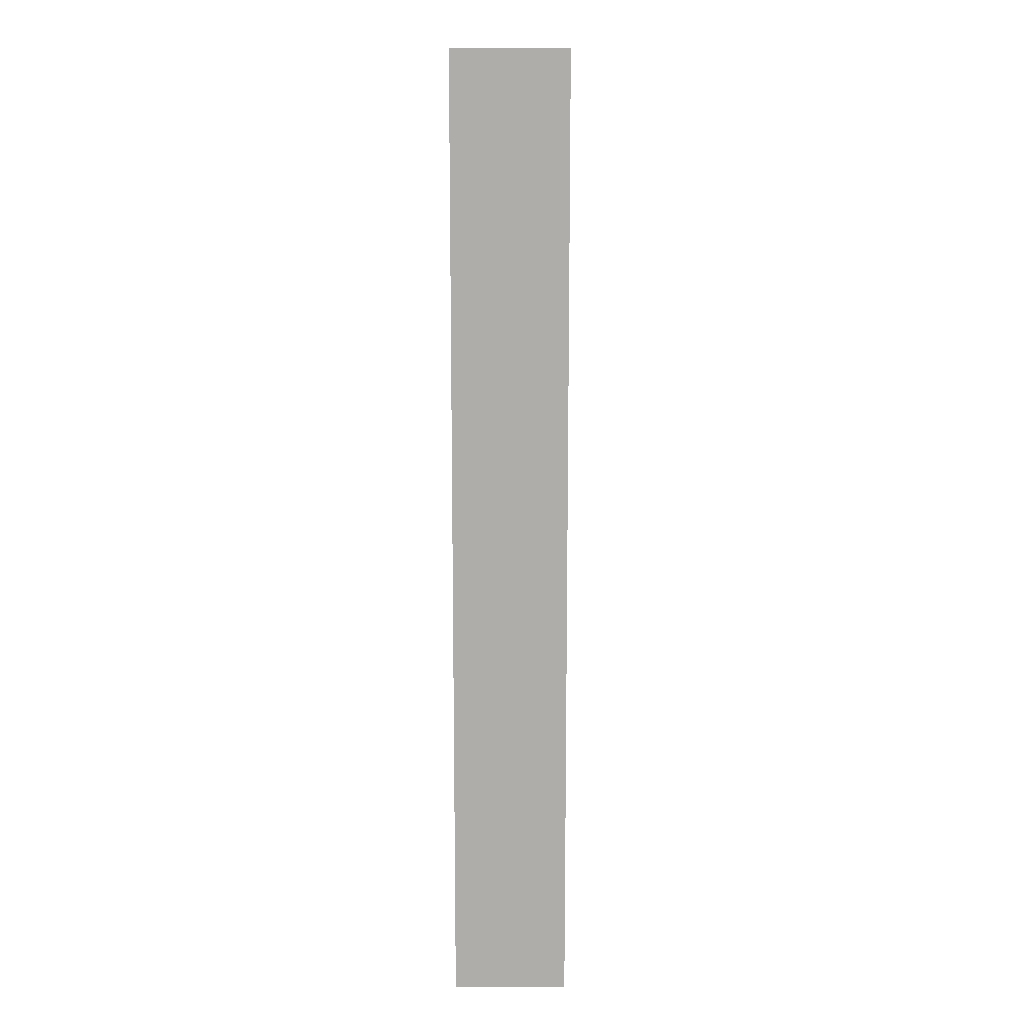
<metadata>
{"format":"obj","ext":"obj","renderer":"f3d","projection":"perspective","resolution":1024,"background":"white","views":[{"elev":12.8,"azim":90.8,"up":"+Z"}]}
</metadata>
<code>
v -0.2928 -0.1132 -0.9495
v 0.2928 -0.1132 -0.9495
v -0.2928 -0.1132 0.9495
v 0.2928 -0.1132 0.9495
v -0.2928 0.1132 -0.9495
v 0.2928 0.1132 -0.9495
v -0.2928 0.1132 0.9495
v 0.2928 0.1132 0.9495
v 0 0.1132 0
v 0.2928 0.1132 0
v 0 0.1132 -0.9495
v -0.2928 0.1132 0
v 0 0.1132 0.9495
v -0.2928 -0.1132 0
v -0.2928 0 0
v -0.2928 0 -0.9495
v -0.2928 0 0.9495
v 0 -0.1132 -0.9495
v 0 -0.1132 0
v 0.2928 -0.1132 0
v 0 -0.1132 0.9495
v 0.2928 0 -0.9495
v 0.2928 0 0
v 0.2928 0 0.9495
v 0 0 0.9495
v 0 0 -0.9495
v -0.1464 0.1132 -0.4747
v 0 0.1132 -0.4747
v -0.1464 0.1132 -0.9495
v 0.1464 0.1132 0.4747
v 0.2928 0.1132 0.4747
v 0.1464 0.1132 0
v 0.2928 0.1132 -0.4747
v 0.1464 0.1132 -0.9495
v 0.1464 0.1132 -0.4747
v -0.2928 0.1132 -0.4747
v -0.1464 0.1132 0
v -0.2928 0.1132 0.4747
v -0.1464 0.1132 0.9495
v -0.1464 0.1132 0.4747
v 0.1464 0.1132 0.9495
v 0 0.1132 0.4747
v -0.2928 -0.1132 -0.4747
v -0.2928 -0.05658 -0.4747
v -0.2928 -0.05658 -0.9495
v -0.2928 -0.1132 0.4747
v -0.2928 -0.05658 0.4747
v -0.2928 -0.05658 0
v -0.2928 0.05658 -0.4747
v -0.2928 0.05658 -0.9495
v -0.2928 0 -0.4747
v -0.2928 -0.05658 0.9495
v -0.2928 0 0.4747
v -0.2928 0.05658 0.9495
v -0.2928 0.05658 0.4747
v -0.2928 0.05658 0
v -0.1464 -0.1132 -0.9495
v -0.1464 -0.1132 -0.4747
v 0.1464 -0.1132 -0.9495
v 0.1464 -0.1132 -0.4747
v 0 -0.1132 -0.4747
v -0.1464 -0.1132 0.4747
v -0.1464 -0.1132 0
v 0.2928 -0.1132 -0.4747
v 0.1464 -0.1132 0
v 0.2928 -0.1132 0.4747
v 0.1464 -0.1132 0.9495
v 0.1464 -0.1132 0.4747
v -0.1464 -0.1132 0.9495
v 0 -0.1132 0.4747
v 0.2928 -0.05658 -0.9495
v 0.2928 0 -0.4747
v 0.2928 -0.05658 -0.4747
v 0.2928 0.05658 -0.9495
v 0.2928 0.05658 -0.4747
v 0.2928 0.05658 0.4747
v 0.2928 0.05658 0
v 0.2928 -0.05658 0
v 0.2928 0.05658 0.9495
v 0.2928 0 0.4747
v 0.2928 -0.05658 0.9495
v 0.2928 -0.05658 0.4747
v 0 -0.05658 0.9495
v -0.1464 -0.05658 0.9495
v 0.1464 -0.05658 0.9495
v 0.1464 0.05658 0.9495
v 0.1464 0 0.9495
v -0.1464 0 0.9495
v 0 0.05658 0.9495
v -0.1464 0.05658 0.9495
v -0.1464 -0.05658 -0.9495
v -0.1464 0.05658 -0.9495
v -0.1464 0 -0.9495
v 0.1464 -0.05658 -0.9495
v 0 -0.05658 -0.9495
v 0.1464 0 -0.9495
v 0 0.05658 -0.9495
v 0.1464 0.05658 -0.9495
v -0.2196 0.1132 -0.7121
v -0.1464 0.1132 -0.7121
v -0.2196 0.1132 -0.9495
v -0.0732 0.1132 -0.2374
v 0 0.1132 -0.2374
v -0.0732 0.1132 -0.4747
v 0 0.1132 -0.7121
v -0.0732 0.1132 -0.9495
v -0.0732 0.1132 -0.7121
v 0.0732 0.1132 0.2374
v 0.1464 0.1132 0.2374
v 0.0732 0.1132 0
v 0.2196 0.1132 0.7121
v 0.2928 0.1132 0.7121
v 0.2196 0.1132 0.4747
v 0.2928 0.1132 0.2374
v 0.2196 0.1132 0
v 0.2196 0.1132 0.2374
v 0.2928 0.1132 -0.2374
v 0.2196 0.1132 -0.4747
v 0.2196 0.1132 -0.2374
v 0.2928 0.1132 -0.7121
v 0.2196 0.1132 -0.9495
v 0.2196 0.1132 -0.7121
v 0.0732 0.1132 -0.9495
v 0.0732 0.1132 -0.7121
v 0.1464 0.1132 -0.7121
v 0.0732 0.1132 -0.2374
v 0.1464 0.1132 -0.2374
v 0.0732 0.1132 -0.4747
v -0.2928 0.1132 -0.7121
v -0.2196 0.1132 -0.4747
v -0.2928 0.1132 -0.2374
v -0.2196 0.1132 0
v -0.2196 0.1132 -0.2374
v -0.0732 0.1132 0
v -0.1464 0.1132 -0.2374
v -0.2928 0.1132 0.2374
v -0.2196 0.1132 0.4747
v -0.2196 0.1132 0.2374
v -0.2928 0.1132 0.7121
v -0.2196 0.1132 0.9495
v -0.2196 0.1132 0.7121
v -0.0732 0.1132 0.9495
v -0.0732 0.1132 0.7121
v -0.1464 0.1132 0.7121
v 0.0732 0.1132 0.9495
v 0.0732 0.1132 0.7121
v 0 0.1132 0.7121
v 0.2196 0.1132 0.9495
v 0.1464 0.1132 0.7121
v 0 0.1132 0.2374
v 0.0732 0.1132 0.4747
v -0.1464 0.1132 0.2374
v -0.0732 0.1132 0.4747
v -0.0732 0.1132 0.2374
v -0.2928 -0.1132 -0.7121
v -0.2928 -0.08487 -0.7121
v -0.2928 -0.08487 -0.9495
v -0.2928 -0.1132 -0.2374
v -0.2928 -0.08487 -0.2374
v -0.2928 -0.08487 -0.4747
v -0.2928 -0.02829 -0.7121
v -0.2928 -0.02829 -0.9495
v -0.2928 -0.05658 -0.7121
v -0.2928 -0.1132 0.2374
v -0.2928 -0.08487 0.2374
v -0.2928 -0.08487 0
v -0.2928 -0.1132 0.7121
v -0.2928 -0.08487 0.7121
v -0.2928 -0.08487 0.4747
v -0.2928 -0.02829 0.2374
v -0.2928 -0.02829 0
v -0.2928 -0.05658 0.2374
v -0.2928 0.02829 -0.2374
v -0.2928 0.02829 -0.4747
v -0.2928 0 -0.2374
v -0.2928 0.08487 -0.7121
v -0.2928 0.08487 -0.9495
v -0.2928 0.05658 -0.7121
v -0.2928 0.02829 -0.9495
v -0.2928 0 -0.7121
v -0.2928 0.02829 -0.7121
v -0.2928 -0.05658 -0.2374
v -0.2928 -0.02829 -0.2374
v -0.2928 -0.02829 -0.4747
v -0.2928 -0.08487 0.9495
v -0.2928 -0.05658 0.7121
v -0.2928 -0.02829 0.9495
v -0.2928 0 0.7121
v -0.2928 -0.02829 0.7121
v -0.2928 0 0.2374
v -0.2928 -0.02829 0.4747
v -0.2928 0.02829 0.9495
v -0.2928 0.05658 0.7121
v -0.2928 0.02829 0.7121
v -0.2928 0.08487 0.9495
v -0.2928 0.08487 0.7121
v -0.2928 0.08487 0.2374
v -0.2928 0.08487 0.4747
v -0.2928 0.08487 -0.2374
v -0.2928 0.08487 0
v -0.2928 0.08487 -0.4747
v -0.2928 0.02829 0
v -0.2928 0.05658 -0.2374
v -0.2928 0.02829 0.4747
v -0.2928 0.05658 0.2374
v -0.2928 0.02829 0.2374
v -0.2196 -0.1132 -0.9495
v -0.2196 -0.1132 -0.7121
v -0.0732 -0.1132 -0.9495
v -0.0732 -0.1132 -0.7121
v -0.1464 -0.1132 -0.7121
v -0.2196 -0.1132 -0.2374
v -0.2196 -0.1132 -0.4747
v 0.0732 -0.1132 -0.9495
v 0.0732 -0.1132 -0.7121
v 0 -0.1132 -0.7121
v 0.2196 -0.1132 -0.9495
v 0.2196 -0.1132 -0.7121
v 0.1464 -0.1132 -0.7121
v 0.0732 -0.1132 -0.2374
v 0 -0.1132 -0.2374
v 0.0732 -0.1132 -0.4747
v -0.0732 -0.1132 0.2374
v -0.1464 -0.1132 0.2374
v -0.0732 -0.1132 0
v -0.2196 -0.1132 0.7121
v -0.2196 -0.1132 0.4747
v -0.2196 -0.1132 0
v -0.2196 -0.1132 0.2374
v -0.0732 -0.1132 -0.4747
v -0.0732 -0.1132 -0.2374
v -0.1464 -0.1132 -0.2374
v 0.2928 -0.1132 -0.7121
v 0.2196 -0.1132 -0.4747
v 0.2928 -0.1132 -0.2374
v 0.2196 -0.1132 0
v 0.2196 -0.1132 -0.2374
v 0.0732 -0.1132 0
v 0.1464 -0.1132 -0.2374
v 0.2928 -0.1132 0.2374
v 0.2196 -0.1132 0.4747
v 0.2196 -0.1132 0.2374
v 0.2928 -0.1132 0.7121
v 0.2196 -0.1132 0.9495
v 0.2196 -0.1132 0.7121
v 0.0732 -0.1132 0.9495
v 0.0732 -0.1132 0.7121
v 0.1464 -0.1132 0.7121
v -0.0732 -0.1132 0.9495
v -0.0732 -0.1132 0.7121
v 0 -0.1132 0.7121
v -0.2196 -0.1132 0.9495
v -0.1464 -0.1132 0.7121
v 0 -0.1132 0.2374
v -0.0732 -0.1132 0.4747
v 0.1464 -0.1132 0.2374
v 0.0732 -0.1132 0.4747
v 0.0732 -0.1132 0.2374
v 0.2928 -0.08487 -0.9495
v 0.2928 -0.05658 -0.7121
v 0.2928 -0.08487 -0.7121
v 0.2928 -0.02829 -0.9495
v 0.2928 0 -0.7121
v 0.2928 -0.02829 -0.7121
v 0.2928 0 -0.2374
v 0.2928 -0.02829 -0.2374
v 0.2928 -0.02829 -0.4747
v 0.2928 0.02829 -0.9495
v 0.2928 0.05658 -0.7121
v 0.2928 0.02829 -0.7121
v 0.2928 0.08487 -0.9495
v 0.2928 0.08487 -0.7121
v 0.2928 0.08487 -0.2374
v 0.2928 0.08487 -0.4747
v 0.2928 0.08487 0.2374
v 0.2928 0.08487 0
v 0.2928 0.08487 0.7121
v 0.2928 0.08487 0.4747
v 0.2928 0.02829 0.2374
v 0.2928 0.02829 0
v 0.2928 0.05658 0.2374
v 0.2928 0.02829 -0.4747
v 0.2928 0.05658 -0.2374
v 0.2928 0.02829 -0.2374
v 0.2928 -0.08487 -0.4747
v 0.2928 -0.02829 0
v 0.2928 -0.05658 -0.2374
v 0.2928 -0.08487 0
v 0.2928 -0.08487 -0.2374
v 0.2928 0.02829 0.4747
v 0.2928 0 0.2374
v 0.2928 0.08487 0.9495
v 0.2928 0.05658 0.7121
v 0.2928 0.02829 0.9495
v 0.2928 0 0.7121
v 0.2928 0.02829 0.7121
v 0.2928 -0.02829 0.9495
v 0.2928 -0.05658 0.7121
v 0.2928 -0.02829 0.7121
v 0.2928 -0.08487 0.9495
v 0.2928 -0.08487 0.7121
v 0.2928 -0.08487 0.2374
v 0.2928 -0.08487 0.4747
v 0.2928 -0.02829 0.2374
v 0.2928 -0.02829 0.4747
v 0.2928 -0.05658 0.2374
v -0.1464 -0.08487 0.9495
v -0.2196 -0.08487 0.9495
v 0 -0.08487 0.9495
v -0.0732 -0.08487 0.9495
v 0 -0.02829 0.9495
v -0.0732 -0.02829 0.9495
v -0.0732 -0.05658 0.9495
v 0.1464 -0.08487 0.9495
v 0.0732 -0.08487 0.9495
v 0.2196 -0.08487 0.9495
v 0.2196 -0.02829 0.9495
v 0.2196 -0.05658 0.9495
v 0.2196 0.02829 0.9495
v 0.2196 0 0.9495
v 0.2196 0.08487 0.9495
v 0.2196 0.05658 0.9495
v 0.0732 0.02829 0.9495
v 0.0732 0 0.9495
v 0.1464 0.02829 0.9495
v 0.0732 -0.05658 0.9495
v 0.1464 -0.02829 0.9495
v 0.0732 -0.02829 0.9495
v -0.2196 -0.05658 0.9495
v -0.0732 0 0.9495
v -0.1464 -0.02829 0.9495
v -0.2196 0 0.9495
v -0.2196 -0.02829 0.9495
v 0.0732 0.05658 0.9495
v 0 0.02829 0.9495
v 0.1464 0.08487 0.9495
v 0 0.08487 0.9495
v 0.0732 0.08487 0.9495
v -0.1464 0.08487 0.9495
v -0.0732 0.08487 0.9495
v -0.2196 0.08487 0.9495
v -0.2196 0.02829 0.9495
v -0.2196 0.05658 0.9495
v -0.0732 0.02829 0.9495
v -0.0732 0.05658 0.9495
v -0.1464 0.02829 0.9495
v -0.2196 -0.08487 -0.9495
v -0.2196 -0.02829 -0.9495
v -0.2196 -0.05658 -0.9495
v -0.0732 -0.08487 -0.9495
v -0.1464 -0.08487 -0.9495
v -0.2196 0.02829 -0.9495
v -0.2196 0 -0.9495
v -0.2196 0.08487 -0.9495
v -0.2196 0.05658 -0.9495
v -0.0732 0.02829 -0.9495
v -0.0732 0 -0.9495
v -0.1464 0.02829 -0.9495
v 0.0732 -0.02829 -0.9495
v 0.0732 -0.05658 -0.9495
v 0 -0.02829 -0.9495
v 0.2196 -0.08487 -0.9495
v 0.1464 -0.08487 -0.9495
v 0 -0.08487 -0.9495
v 0.0732 -0.08487 -0.9495
v -0.1464 -0.02829 -0.9495
v -0.0732 -0.02829 -0.9495
v -0.0732 -0.05658 -0.9495
v 0.2196 -0.05658 -0.9495
v 0.0732 0 -0.9495
v 0.1464 -0.02829 -0.9495
v 0.2196 0 -0.9495
v 0.2196 -0.02829 -0.9495
v -0.0732 0.05658 -0.9495
v 0 0.02829 -0.9495
v -0.1464 0.08487 -0.9495
v 0 0.08487 -0.9495
v -0.0732 0.08487 -0.9495
v 0.1464 0.08487 -0.9495
v 0.0732 0.08487 -0.9495
v 0.2196 0.08487 -0.9495
v 0.2196 0.02829 -0.9495
v 0.2196 0.05658 -0.9495
v 0.0732 0.02829 -0.9495
v 0.0732 0.05658 -0.9495
v 0.1464 0.02829 -0.9495
f 5 99 101
f 99 27 100
f 100 29 101
f 99 100 101
f 27 102 104
f 102 9 103
f 103 28 104
f 102 103 104
f 28 105 107
f 105 11 106
f 106 29 107
f 105 106 107
f 27 104 100
f 104 28 107
f 107 29 100
f 104 107 100
f 9 108 110
f 108 30 109
f 109 32 110
f 108 109 110
f 30 111 113
f 111 8 112
f 112 31 113
f 111 112 113
f 31 114 116
f 114 10 115
f 115 32 116
f 114 115 116
f 30 113 109
f 113 31 116
f 116 32 109
f 113 116 109
f 10 117 119
f 117 33 118
f 118 35 119
f 117 118 119
f 33 120 122
f 120 6 121
f 121 34 122
f 120 121 122
f 34 123 125
f 123 11 124
f 124 35 125
f 123 124 125
f 33 122 118
f 122 34 125
f 125 35 118
f 122 125 118
f 9 110 103
f 110 32 126
f 126 28 103
f 110 126 103
f 32 115 127
f 115 10 119
f 119 35 127
f 115 119 127
f 35 124 128
f 124 11 105
f 105 28 128
f 124 105 128
f 32 127 126
f 127 35 128
f 128 28 126
f 127 128 126
f 5 129 99
f 129 36 130
f 130 27 99
f 129 130 99
f 36 131 133
f 131 12 132
f 132 37 133
f 131 132 133
f 37 134 135
f 134 9 102
f 102 27 135
f 134 102 135
f 36 133 130
f 133 37 135
f 135 27 130
f 133 135 130
f 12 136 138
f 136 38 137
f 137 40 138
f 136 137 138
f 38 139 141
f 139 7 140
f 140 39 141
f 139 140 141
f 39 142 144
f 142 13 143
f 143 40 144
f 142 143 144
f 38 141 137
f 141 39 144
f 144 40 137
f 141 144 137
f 13 145 147
f 145 41 146
f 146 42 147
f 145 146 147
f 41 148 149
f 148 8 111
f 111 30 149
f 148 111 149
f 30 108 151
f 108 9 150
f 150 42 151
f 108 150 151
f 41 149 146
f 149 30 151
f 151 42 146
f 149 151 146
f 12 138 132
f 138 40 152
f 152 37 132
f 138 152 132
f 40 143 153
f 143 13 147
f 147 42 153
f 143 147 153
f 42 150 154
f 150 9 134
f 134 37 154
f 150 134 154
f 40 153 152
f 153 42 154
f 154 37 152
f 153 154 152
f 1 155 157
f 155 43 156
f 156 45 157
f 155 156 157
f 43 158 160
f 158 14 159
f 159 44 160
f 158 159 160
f 44 161 163
f 161 16 162
f 162 45 163
f 161 162 163
f 43 160 156
f 160 44 163
f 163 45 156
f 160 163 156
f 14 164 166
f 164 46 165
f 165 48 166
f 164 165 166
f 46 167 169
f 167 3 168
f 168 47 169
f 167 168 169
f 47 170 172
f 170 15 171
f 171 48 172
f 170 171 172
f 46 169 165
f 169 47 172
f 172 48 165
f 169 172 165
f 15 173 175
f 173 49 174
f 174 51 175
f 173 174 175
f 49 176 178
f 176 5 177
f 177 50 178
f 176 177 178
f 50 179 181
f 179 16 180
f 180 51 181
f 179 180 181
f 49 178 174
f 178 50 181
f 181 51 174
f 178 181 174
f 14 166 159
f 166 48 182
f 182 44 159
f 166 182 159
f 48 171 183
f 171 15 175
f 175 51 183
f 171 175 183
f 51 180 184
f 180 16 161
f 161 44 184
f 180 161 184
f 48 183 182
f 183 51 184
f 184 44 182
f 183 184 182
f 3 185 168
f 185 52 186
f 186 47 168
f 185 186 168
f 52 187 189
f 187 17 188
f 188 53 189
f 187 188 189
f 53 190 191
f 190 15 170
f 170 47 191
f 190 170 191
f 52 189 186
f 189 53 191
f 191 47 186
f 189 191 186
f 17 192 194
f 192 54 193
f 193 55 194
f 192 193 194
f 54 195 196
f 195 7 139
f 139 38 196
f 195 139 196
f 38 136 198
f 136 12 197
f 197 55 198
f 136 197 198
f 54 196 193
f 196 38 198
f 198 55 193
f 196 198 193
f 12 131 200
f 131 36 199
f 199 56 200
f 131 199 200
f 36 129 201
f 129 5 176
f 176 49 201
f 129 176 201
f 49 173 203
f 173 15 202
f 202 56 203
f 173 202 203
f 36 201 199
f 201 49 203
f 203 56 199
f 201 203 199
f 17 194 188
f 194 55 204
f 204 53 188
f 194 204 188
f 55 197 205
f 197 12 200
f 200 56 205
f 197 200 205
f 56 202 206
f 202 15 190
f 190 53 206
f 202 190 206
f 55 205 204
f 205 56 206
f 206 53 204
f 205 206 204
f 1 207 155
f 207 57 208
f 208 43 155
f 207 208 155
f 57 209 211
f 209 18 210
f 210 58 211
f 209 210 211
f 58 212 213
f 212 14 158
f 158 43 213
f 212 158 213
f 57 211 208
f 211 58 213
f 213 43 208
f 211 213 208
f 18 214 216
f 214 59 215
f 215 61 216
f 214 215 216
f 59 217 219
f 217 2 218
f 218 60 219
f 217 218 219
f 60 220 222
f 220 19 221
f 221 61 222
f 220 221 222
f 59 219 215
f 219 60 222
f 222 61 215
f 219 222 215
f 19 223 225
f 223 62 224
f 224 63 225
f 223 224 225
f 62 226 227
f 226 3 167
f 167 46 227
f 226 167 227
f 46 164 229
f 164 14 228
f 228 63 229
f 164 228 229
f 62 227 224
f 227 46 229
f 229 63 224
f 227 229 224
f 18 216 210
f 216 61 230
f 230 58 210
f 216 230 210
f 61 221 231
f 221 19 225
f 225 63 231
f 221 225 231
f 63 228 232
f 228 14 212
f 212 58 232
f 228 212 232
f 61 231 230
f 231 63 232
f 232 58 230
f 231 232 230
f 2 233 218
f 233 64 234
f 234 60 218
f 233 234 218
f 64 235 237
f 235 20 236
f 236 65 237
f 235 236 237
f 65 238 239
f 238 19 220
f 220 60 239
f 238 220 239
f 64 237 234
f 237 65 239
f 239 60 234
f 237 239 234
f 20 240 242
f 240 66 241
f 241 68 242
f 240 241 242
f 66 243 245
f 243 4 244
f 244 67 245
f 243 244 245
f 67 246 248
f 246 21 247
f 247 68 248
f 246 247 248
f 66 245 241
f 245 67 248
f 248 68 241
f 245 248 241
f 21 249 251
f 249 69 250
f 250 70 251
f 249 250 251
f 69 252 253
f 252 3 226
f 226 62 253
f 252 226 253
f 62 223 255
f 223 19 254
f 254 70 255
f 223 254 255
f 69 253 250
f 253 62 255
f 255 70 250
f 253 255 250
f 20 242 236
f 242 68 256
f 256 65 236
f 242 256 236
f 68 247 257
f 247 21 251
f 251 70 257
f 247 251 257
f 70 254 258
f 254 19 238
f 238 65 258
f 254 238 258
f 68 257 256
f 257 70 258
f 258 65 256
f 257 258 256
f 2 259 261
f 259 71 260
f 260 73 261
f 259 260 261
f 71 262 264
f 262 22 263
f 263 72 264
f 262 263 264
f 72 265 267
f 265 23 266
f 266 73 267
f 265 266 267
f 71 264 260
f 264 72 267
f 267 73 260
f 264 267 260
f 22 268 270
f 268 74 269
f 269 75 270
f 268 269 270
f 74 271 272
f 271 6 120
f 120 33 272
f 271 120 272
f 33 117 274
f 117 10 273
f 273 75 274
f 117 273 274
f 74 272 269
f 272 33 274
f 274 75 269
f 272 274 269
f 10 114 276
f 114 31 275
f 275 77 276
f 114 275 276
f 31 112 278
f 112 8 277
f 277 76 278
f 112 277 278
f 76 279 281
f 279 23 280
f 280 77 281
f 279 280 281
f 31 278 275
f 278 76 281
f 281 77 275
f 278 281 275
f 22 270 263
f 270 75 282
f 282 72 263
f 270 282 263
f 75 273 283
f 273 10 276
f 276 77 283
f 273 276 283
f 77 280 284
f 280 23 265
f 265 72 284
f 280 265 284
f 75 283 282
f 283 77 284
f 284 72 282
f 283 284 282
f 2 261 233
f 261 73 285
f 285 64 233
f 261 285 233
f 73 266 287
f 266 23 286
f 286 78 287
f 266 286 287
f 78 288 289
f 288 20 235
f 235 64 289
f 288 235 289
f 73 287 285
f 287 78 289
f 289 64 285
f 287 289 285
f 23 279 291
f 279 76 290
f 290 80 291
f 279 290 291
f 76 277 293
f 277 8 292
f 292 79 293
f 277 292 293
f 79 294 296
f 294 24 295
f 295 80 296
f 294 295 296
f 76 293 290
f 293 79 296
f 296 80 290
f 293 296 290
f 24 297 299
f 297 81 298
f 298 82 299
f 297 298 299
f 81 300 301
f 300 4 243
f 243 66 301
f 300 243 301
f 66 240 303
f 240 20 302
f 302 82 303
f 240 302 303
f 81 301 298
f 301 66 303
f 303 82 298
f 301 303 298
f 23 291 286
f 291 80 304
f 304 78 286
f 291 304 286
f 80 295 305
f 295 24 299
f 299 82 305
f 295 299 305
f 82 302 306
f 302 20 288
f 288 78 306
f 302 288 306
f 80 305 304
f 305 82 306
f 306 78 304
f 305 306 304
f 3 252 308
f 252 69 307
f 307 84 308
f 252 307 308
f 69 249 310
f 249 21 309
f 309 83 310
f 249 309 310
f 83 311 313
f 311 25 312
f 312 84 313
f 311 312 313
f 69 310 307
f 310 83 313
f 313 84 307
f 310 313 307
f 21 246 315
f 246 67 314
f 314 85 315
f 246 314 315
f 67 244 316
f 244 4 300
f 300 81 316
f 244 300 316
f 81 297 318
f 297 24 317
f 317 85 318
f 297 317 318
f 67 316 314
f 316 81 318
f 318 85 314
f 316 318 314
f 24 294 320
f 294 79 319
f 319 87 320
f 294 319 320
f 79 292 322
f 292 8 321
f 321 86 322
f 292 321 322
f 86 323 325
f 323 25 324
f 324 87 325
f 323 324 325
f 79 322 319
f 322 86 325
f 325 87 319
f 322 325 319
f 21 315 309
f 315 85 326
f 326 83 309
f 315 326 309
f 85 317 327
f 317 24 320
f 320 87 327
f 317 320 327
f 87 324 328
f 324 25 311
f 311 83 328
f 324 311 328
f 85 327 326
f 327 87 328
f 328 83 326
f 327 328 326
f 3 308 185
f 308 84 329
f 329 52 185
f 308 329 185
f 84 312 331
f 312 25 330
f 330 88 331
f 312 330 331
f 88 332 333
f 332 17 187
f 187 52 333
f 332 187 333
f 84 331 329
f 331 88 333
f 333 52 329
f 331 333 329
f 25 323 335
f 323 86 334
f 334 89 335
f 323 334 335
f 86 321 336
f 321 8 148
f 148 41 336
f 321 148 336
f 41 145 338
f 145 13 337
f 337 89 338
f 145 337 338
f 86 336 334
f 336 41 338
f 338 89 334
f 336 338 334
f 13 142 340
f 142 39 339
f 339 90 340
f 142 339 340
f 39 140 341
f 140 7 195
f 195 54 341
f 140 195 341
f 54 192 343
f 192 17 342
f 342 90 343
f 192 342 343
f 39 341 339
f 341 54 343
f 343 90 339
f 341 343 339
f 25 335 330
f 335 89 344
f 344 88 330
f 335 344 330
f 89 337 345
f 337 13 340
f 340 90 345
f 337 340 345
f 90 342 346
f 342 17 332
f 332 88 346
f 342 332 346
f 89 345 344
f 345 90 346
f 346 88 344
f 345 346 344
f 1 157 207
f 157 45 347
f 347 57 207
f 157 347 207
f 45 162 349
f 162 16 348
f 348 91 349
f 162 348 349
f 91 350 351
f 350 18 209
f 209 57 351
f 350 209 351
f 45 349 347
f 349 91 351
f 351 57 347
f 349 351 347
f 16 179 353
f 179 50 352
f 352 93 353
f 179 352 353
f 50 177 355
f 177 5 354
f 354 92 355
f 177 354 355
f 92 356 358
f 356 26 357
f 357 93 358
f 356 357 358
f 50 355 352
f 355 92 358
f 358 93 352
f 355 358 352
f 26 359 361
f 359 94 360
f 360 95 361
f 359 360 361
f 94 362 363
f 362 2 217
f 217 59 363
f 362 217 363
f 59 214 365
f 214 18 364
f 364 95 365
f 214 364 365
f 94 363 360
f 363 59 365
f 365 95 360
f 363 365 360
f 16 353 348
f 353 93 366
f 366 91 348
f 353 366 348
f 93 357 367
f 357 26 361
f 361 95 367
f 357 361 367
f 95 364 368
f 364 18 350
f 350 91 368
f 364 350 368
f 93 367 366
f 367 95 368
f 368 91 366
f 367 368 366
f 2 362 259
f 362 94 369
f 369 71 259
f 362 369 259
f 94 359 371
f 359 26 370
f 370 96 371
f 359 370 371
f 96 372 373
f 372 22 262
f 262 71 373
f 372 262 373
f 94 371 369
f 371 96 373
f 373 71 369
f 371 373 369
f 26 356 375
f 356 92 374
f 374 97 375
f 356 374 375
f 92 354 376
f 354 5 101
f 101 29 376
f 354 101 376
f 29 106 378
f 106 11 377
f 377 97 378
f 106 377 378
f 92 376 374
f 376 29 378
f 378 97 374
f 376 378 374
f 11 123 380
f 123 34 379
f 379 98 380
f 123 379 380
f 34 121 381
f 121 6 271
f 271 74 381
f 121 271 381
f 74 268 383
f 268 22 382
f 382 98 383
f 268 382 383
f 34 381 379
f 381 74 383
f 383 98 379
f 381 383 379
f 26 375 370
f 375 97 384
f 384 96 370
f 375 384 370
f 97 377 385
f 377 11 380
f 380 98 385
f 377 380 385
f 98 382 386
f 382 22 372
f 372 96 386
f 382 372 386
f 97 385 384
f 385 98 386
f 386 96 384
f 385 386 384

</code>
